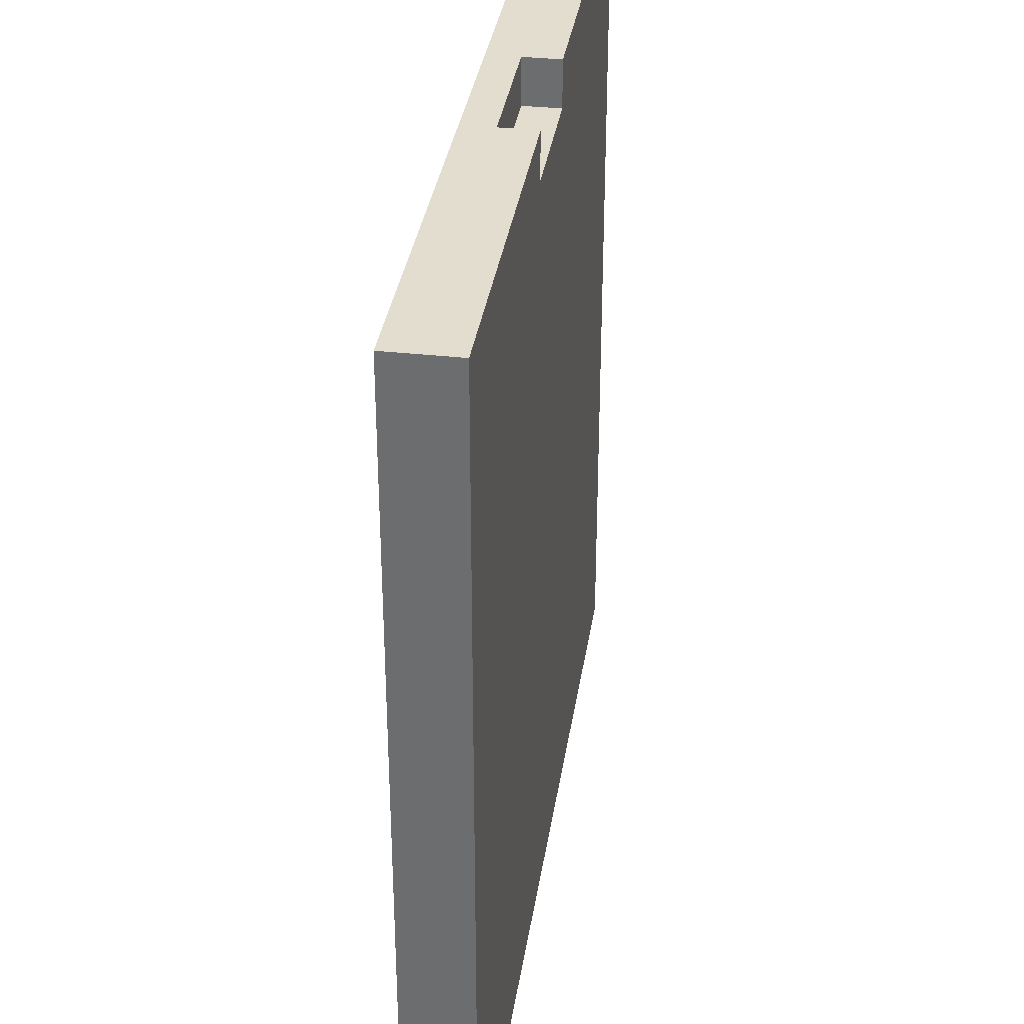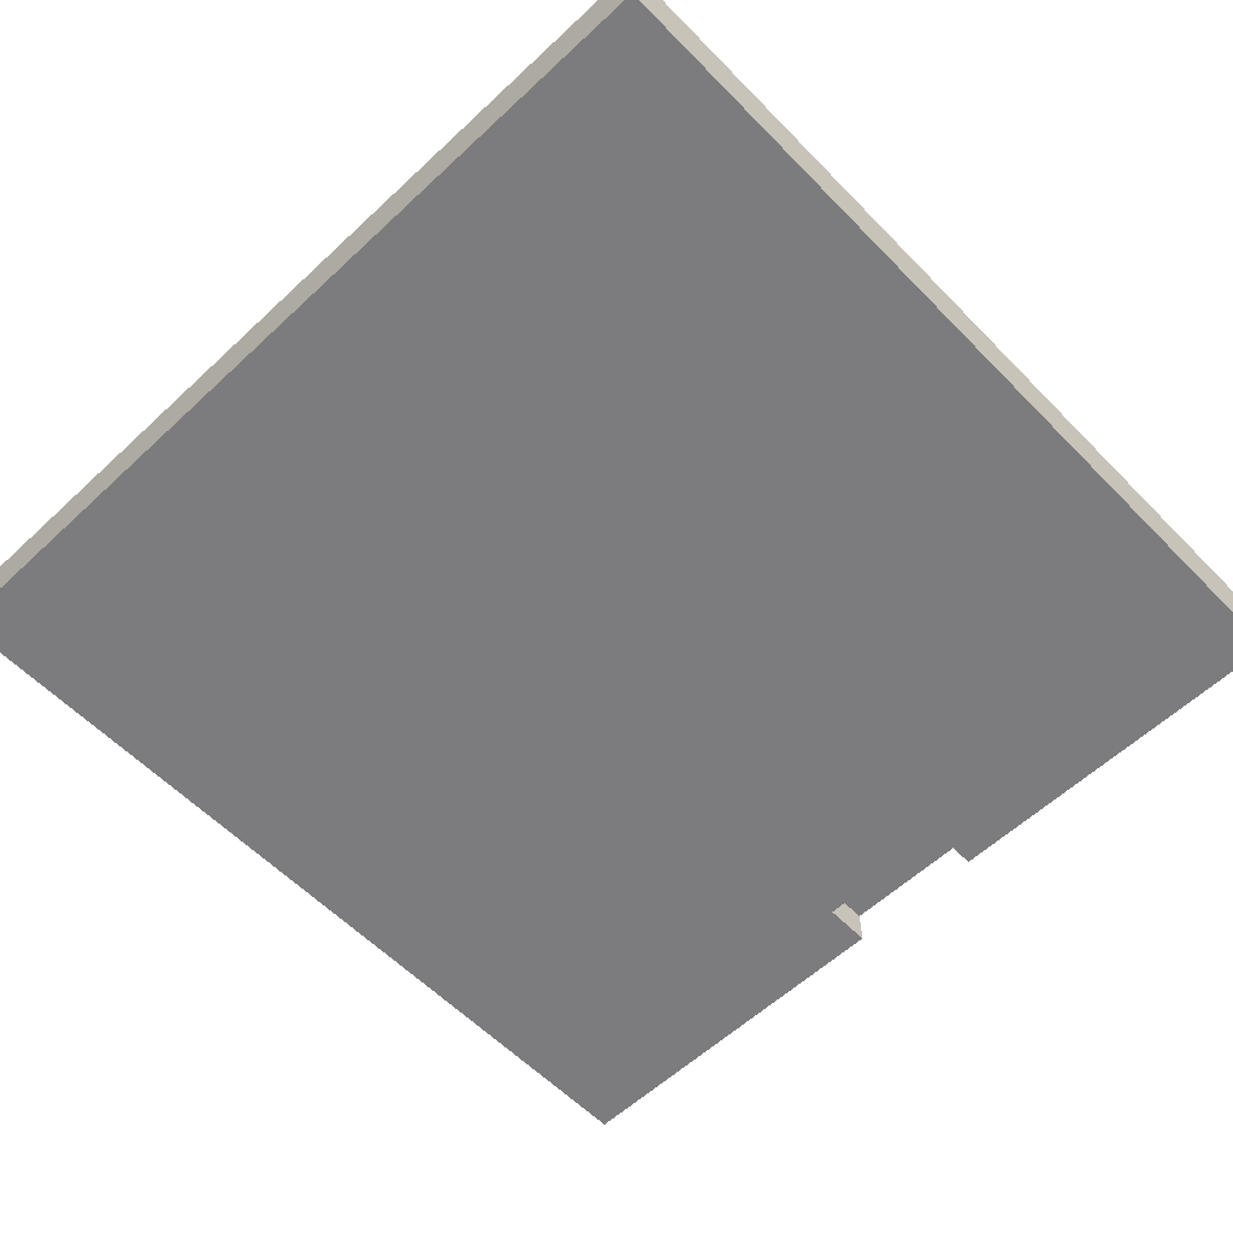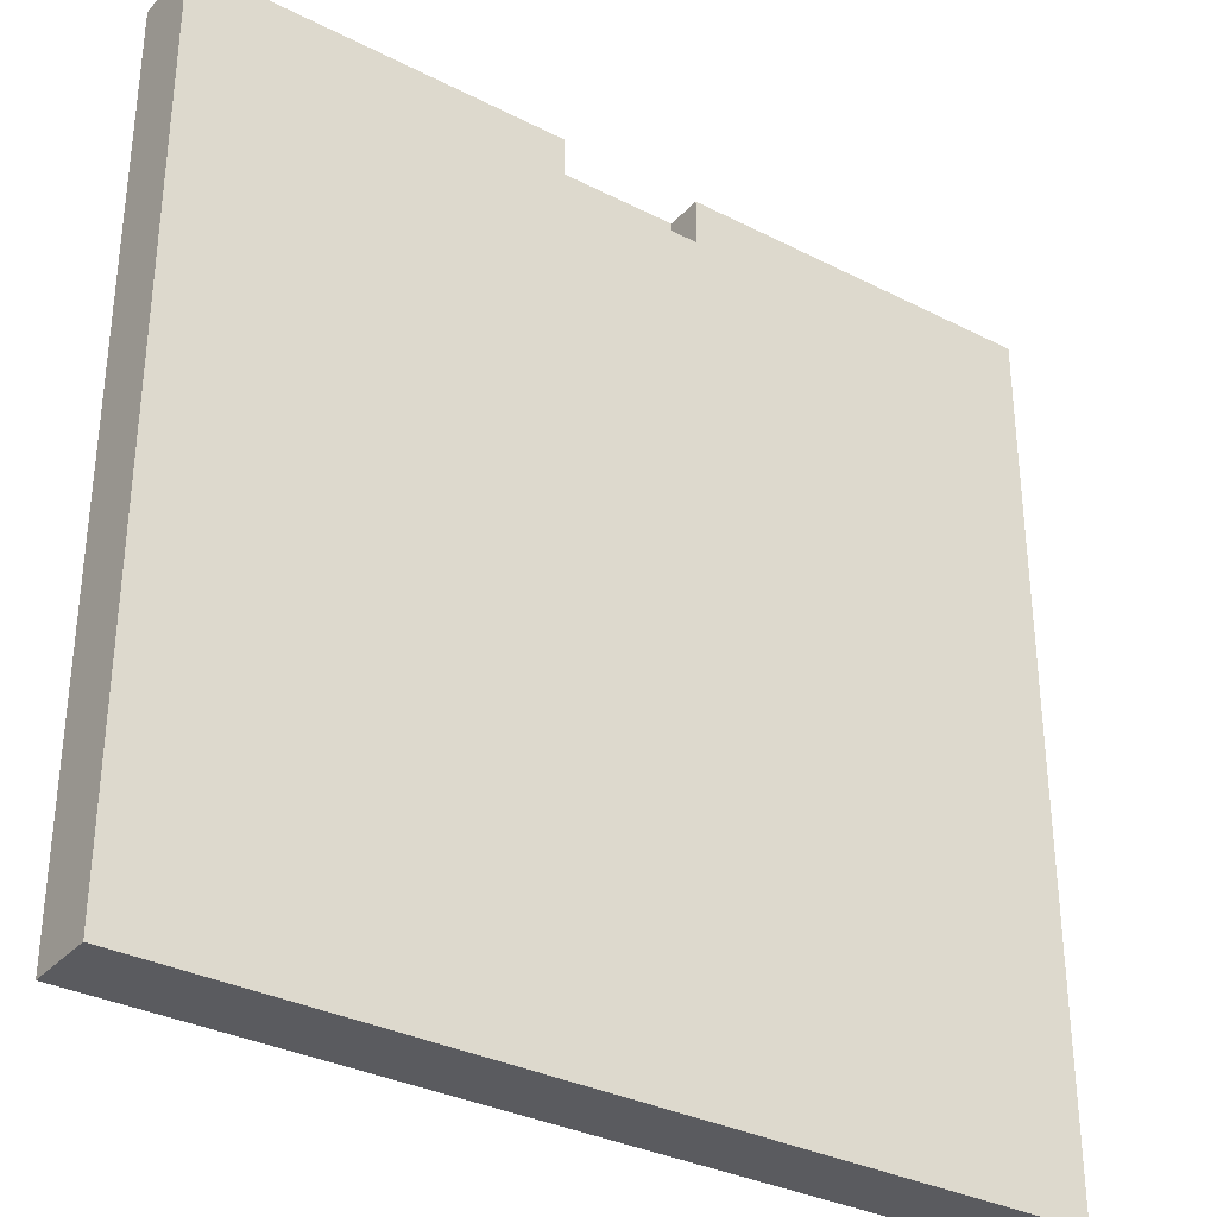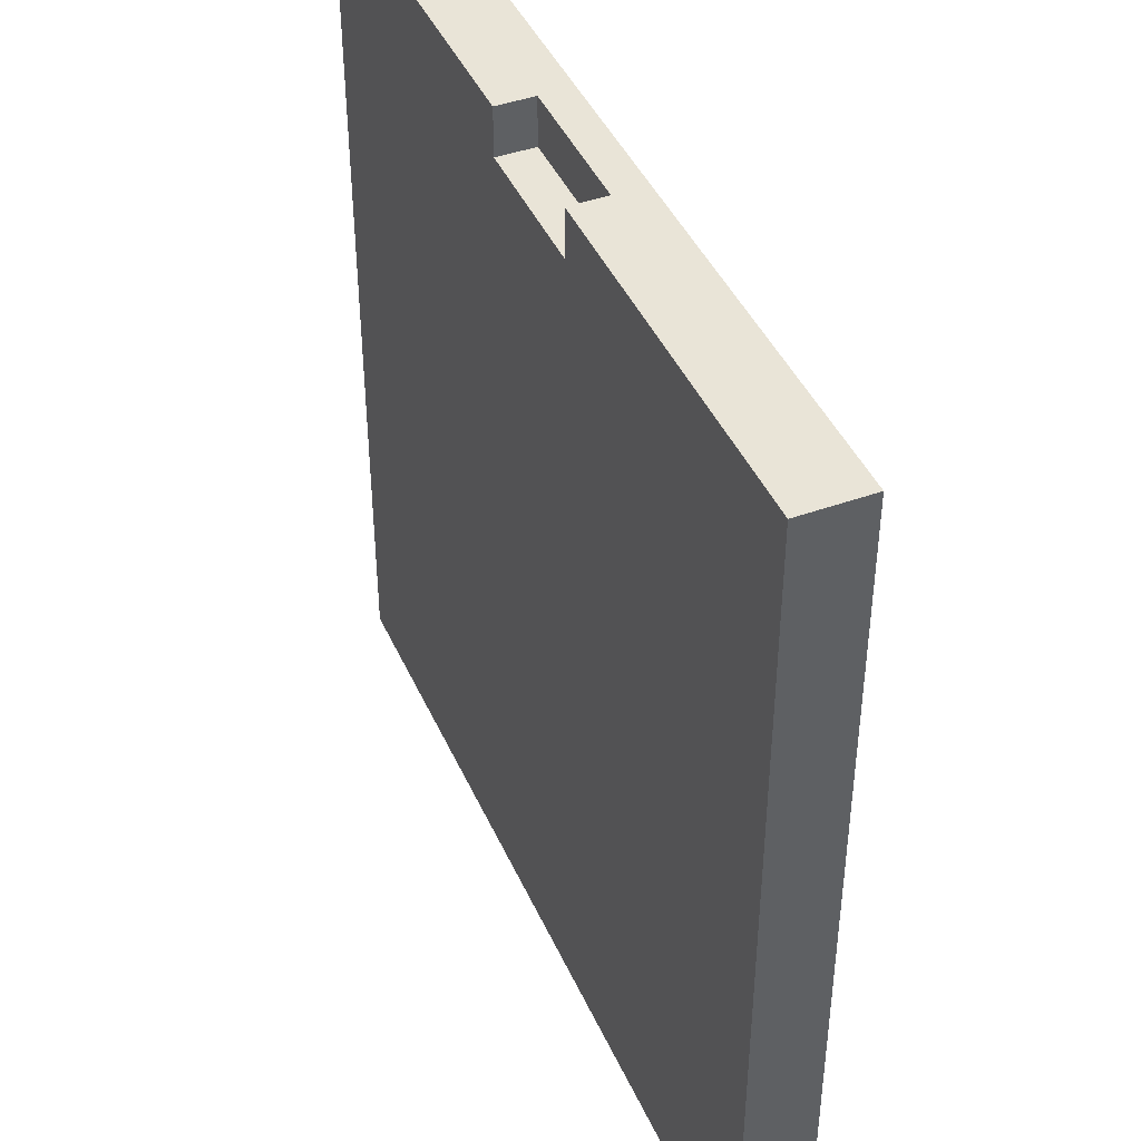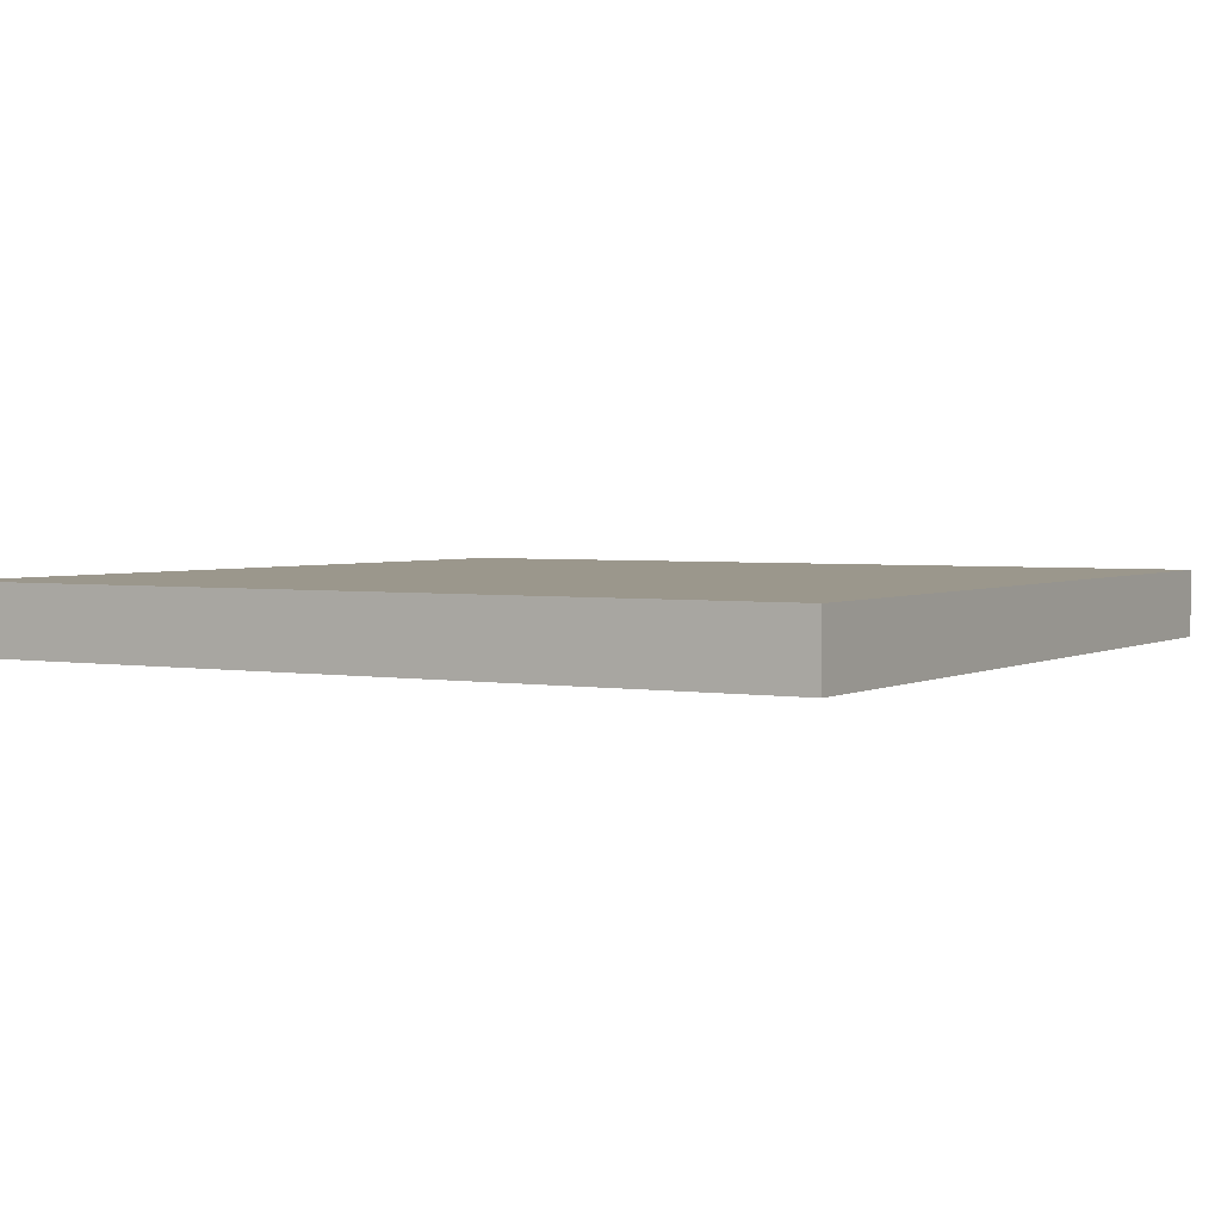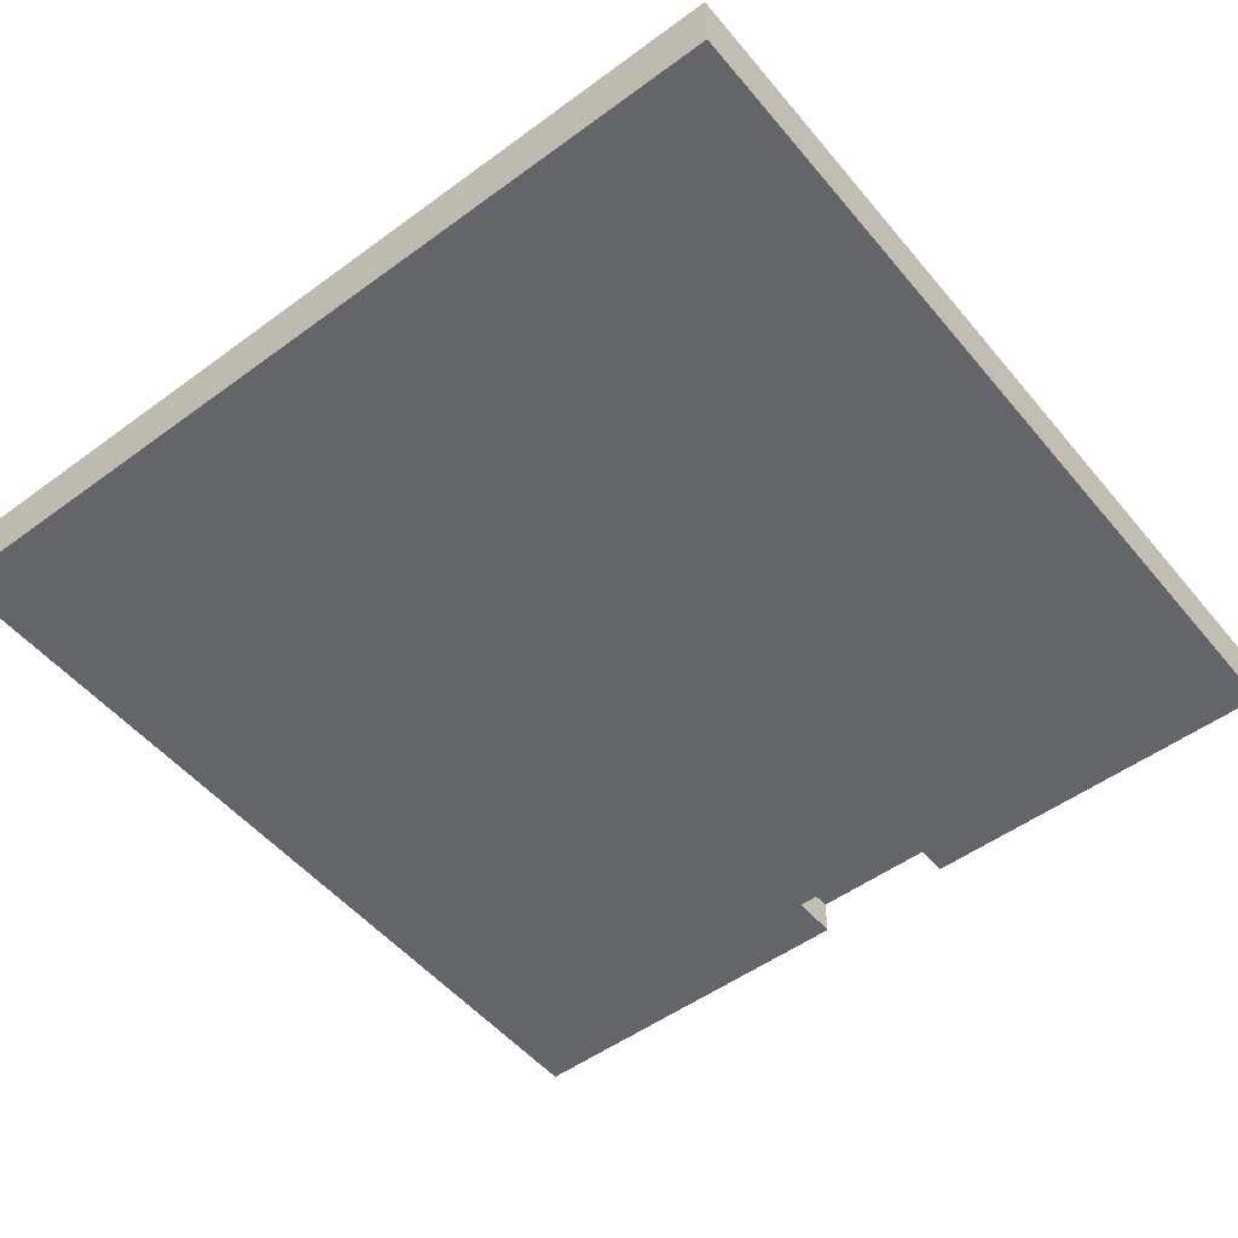
<metadata>
{"format":"obj","ext":"obj","renderer":"f3d","projection":"perspective","resolution":1024,"background":"white","views":[{"elev":34.8,"azim":-81.5,"up":"+Z"},{"elev":-58.9,"azim":-136.2,"up":"+Y"},{"elev":-33.0,"azim":-35.1,"up":"+Z"},{"elev":43.3,"azim":67.0,"up":"+Z"},{"elev":2.8,"azim":-149.4,"up":"+Y"},{"elev":-51.6,"azim":-141.5,"up":"+Y"}]}
</metadata>
<code>
v 7.975 0 17.98
v 11.02 0 17.98
v 11.02 0.8 17.98
v 7.975 0.8 17.98
v 7.975 0 19
v 7.975 0 17.98
v 7.975 0.8 17.98
v 7.975 0.8 19
v 11.02 0.8 19
v 7.975 0.8 19
v 7.975 0.8 17.98
v 11.02 0.8 17.98
v 11.02 0 17.98
v 11.02 0 19
v 11.02 0.8 19
v 11.02 0.8 17.98
v 11.02 0 19
v 11.02 0 17.98
v 7.975 0 17.98
v 7.975 0 19
v 0 0 19
v 0 0 0
v 19 0 0
v 19 0 19
v 0 0 0
v 0 0 19
v 0 1.5 19
v 0 1.5 0
v 19 0 0
v 0 0 0
v 0 1.5 0
v 19 1.5 0
v 19 0 19
v 19 0 0
v 19 1.5 0
v 19 1.5 19
v 11.02 0.8 19
v 11.02 0 19
v 19 0 19
v 19 1.5 19
v 0 1.5 19
v 0 0 19
v 7.975 0 19
v 7.975 0.8 19
v 0 1.5 19
v 19 1.5 19
v 19 1.5 0
v 0 1.5 0
g e86242fa-e330-11ea-b2cd-54bf646e7e1f
f 1 2 4
f 4 2 3
g e862df40-e330-11ea-9763-54bf646e7e1f
f 6 7 5
f 5 7 8
g e8635466-e330-11ea-80f6-54bf646e7e1f
f 9 10 12
f 12 10 11
g e863a280-e330-11ea-be99-54bf646e7e1f
f 14 15 13
f 13 15 16
g e838c3c0-e330-11ea-bc94-54bf646e7e1f
f 17 18 24
f 24 18 23
f 23 18 19
f 23 19 22
f 22 19 21
f 21 19 20
g e8373d24-e330-11ea-a28e-54bf646e7e1f
f 25 26 28
f 28 26 27
g e8378b48-e330-11ea-b7eb-54bf646e7e1f
f 29 30 32
f 32 30 31
g e8380086-e330-11ea-b76e-54bf646e7e1f
f 33 34 36
f 36 34 35
g e8384e92-e330-11ea-bfc6-54bf646e7e1f
f 38 39 37
f 37 39 40
f 37 40 41
f 37 41 44
f 44 41 42
f 44 42 43
g e838759e-e330-11ea-a7ad-54bf646e7e1f
f 46 47 45
f 45 47 48

</code>
